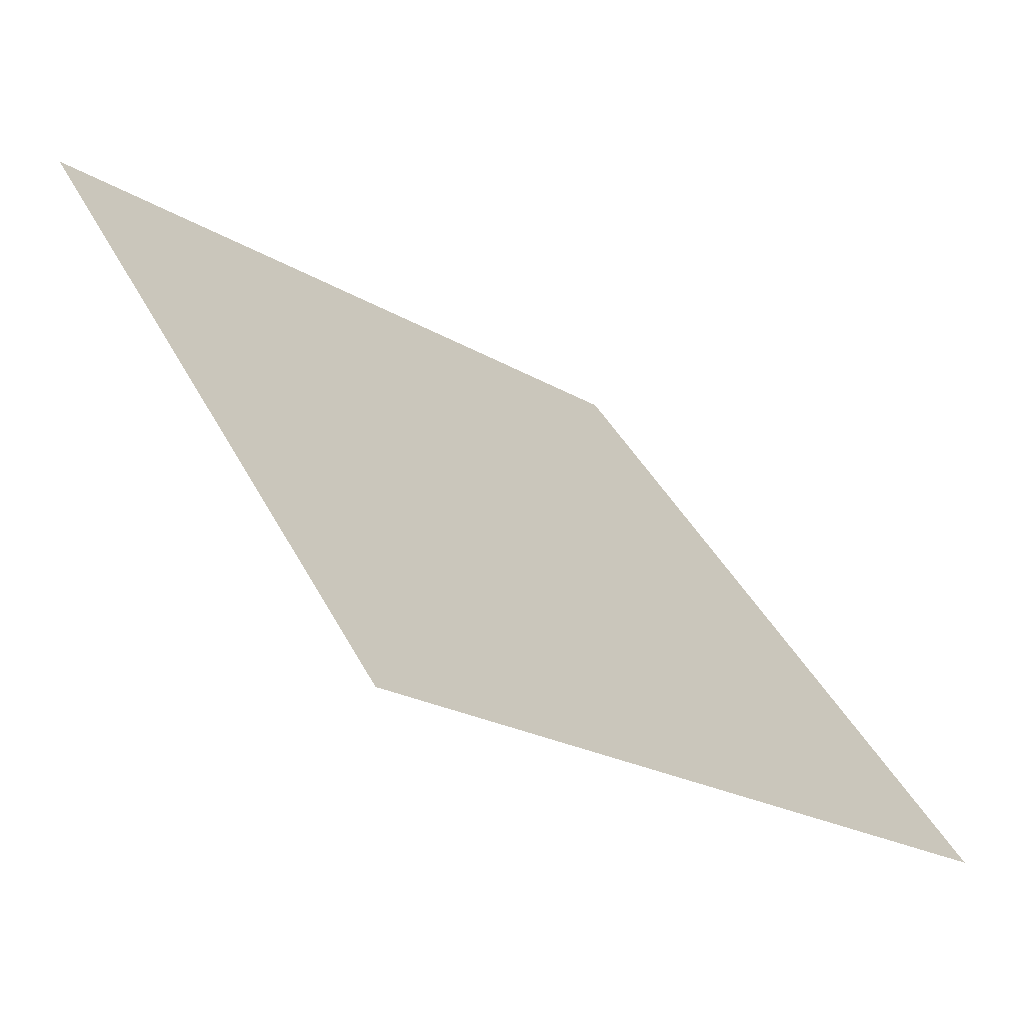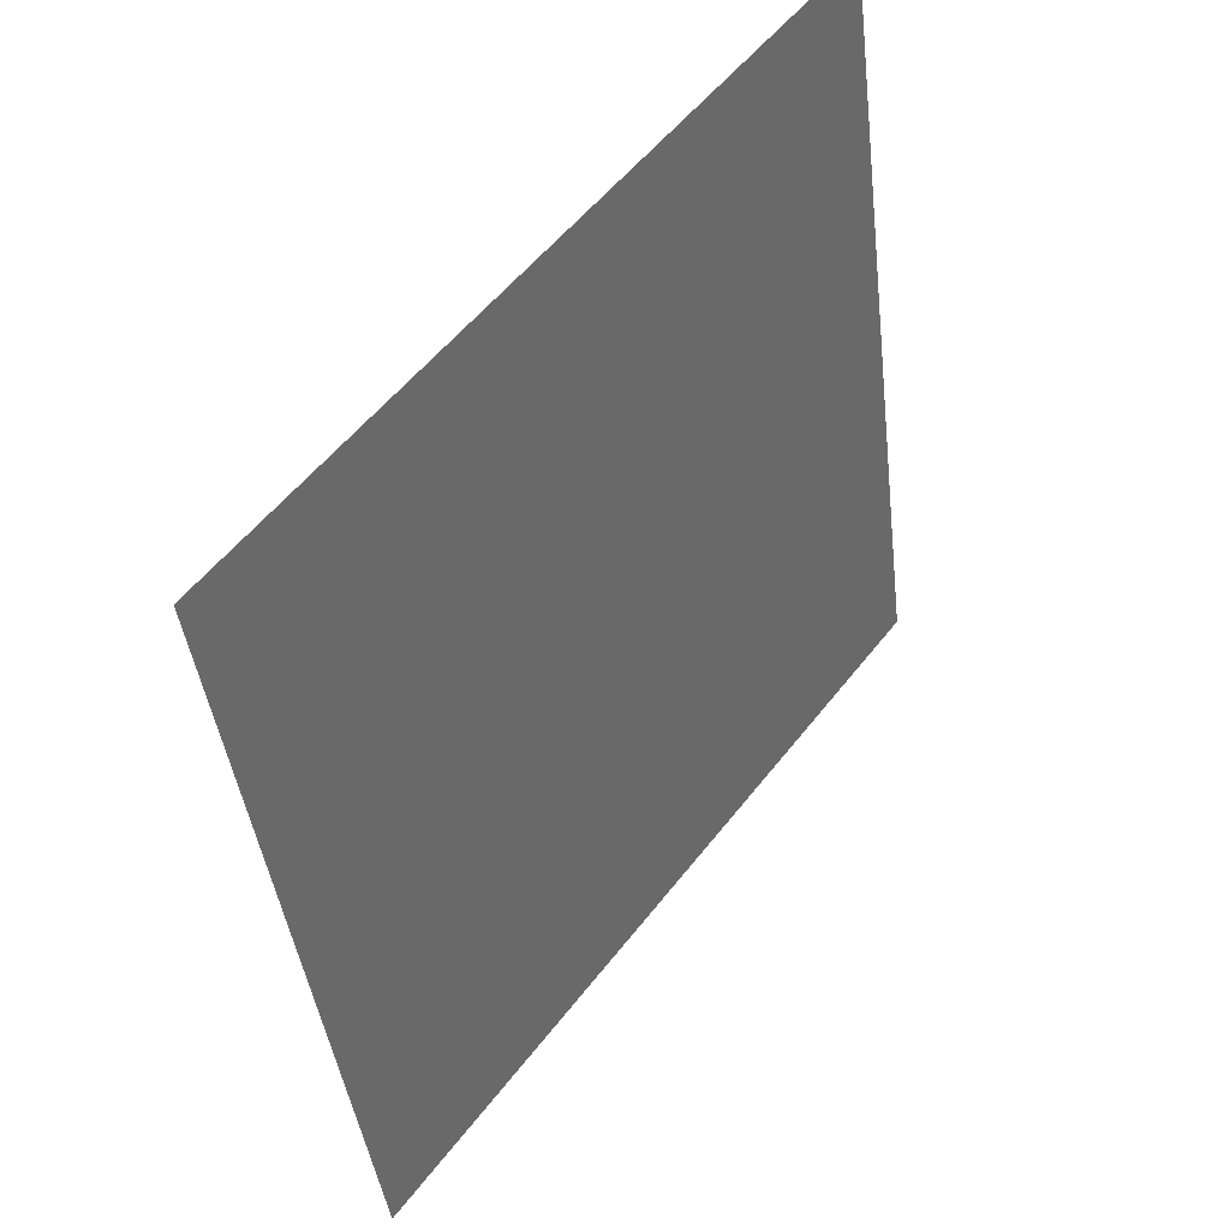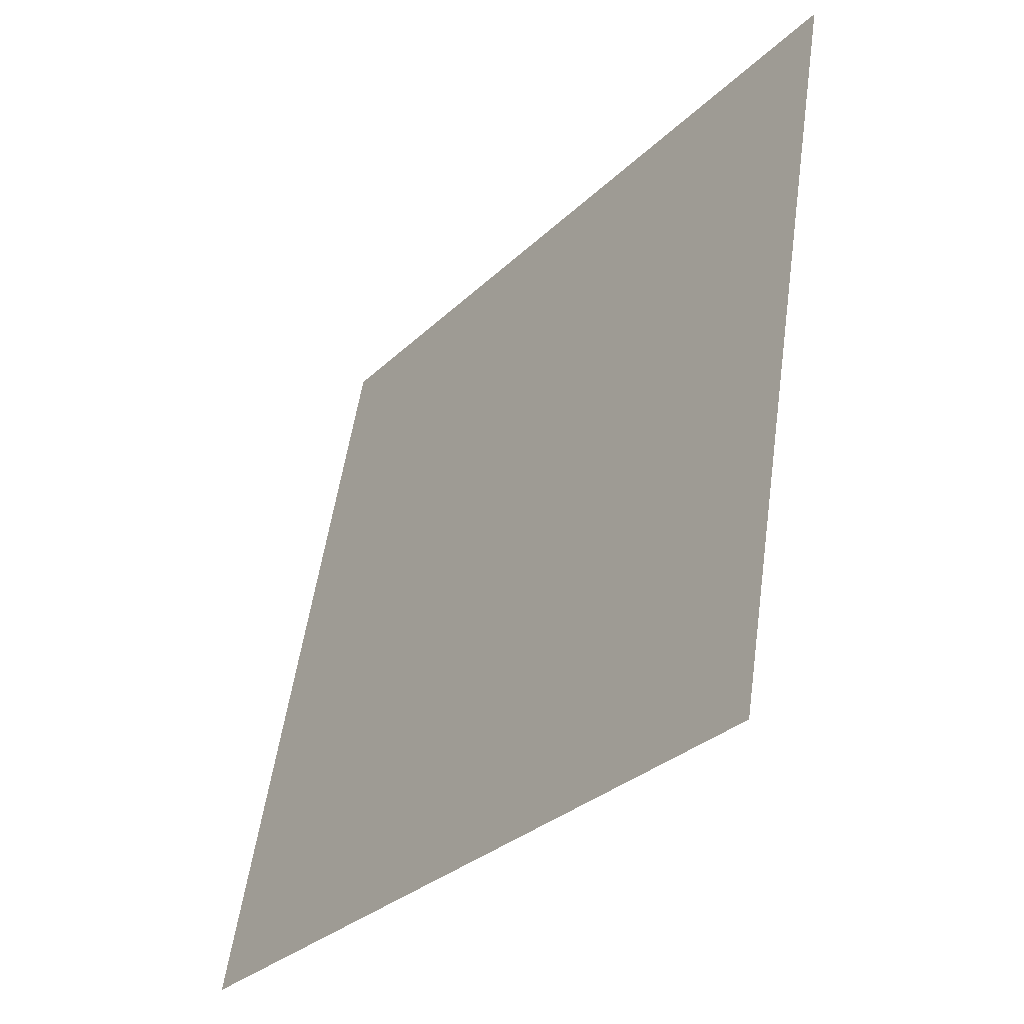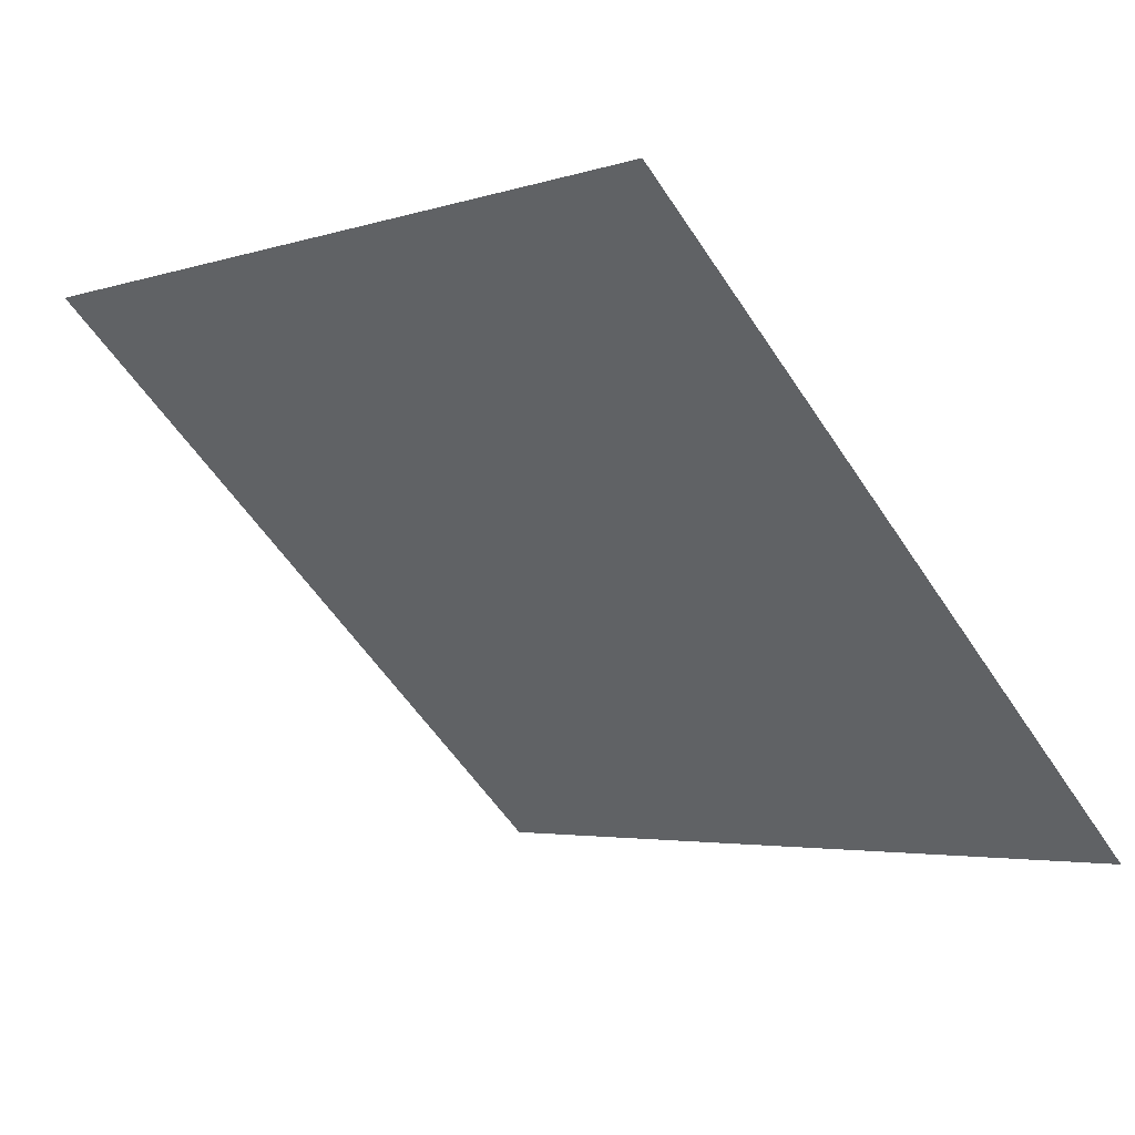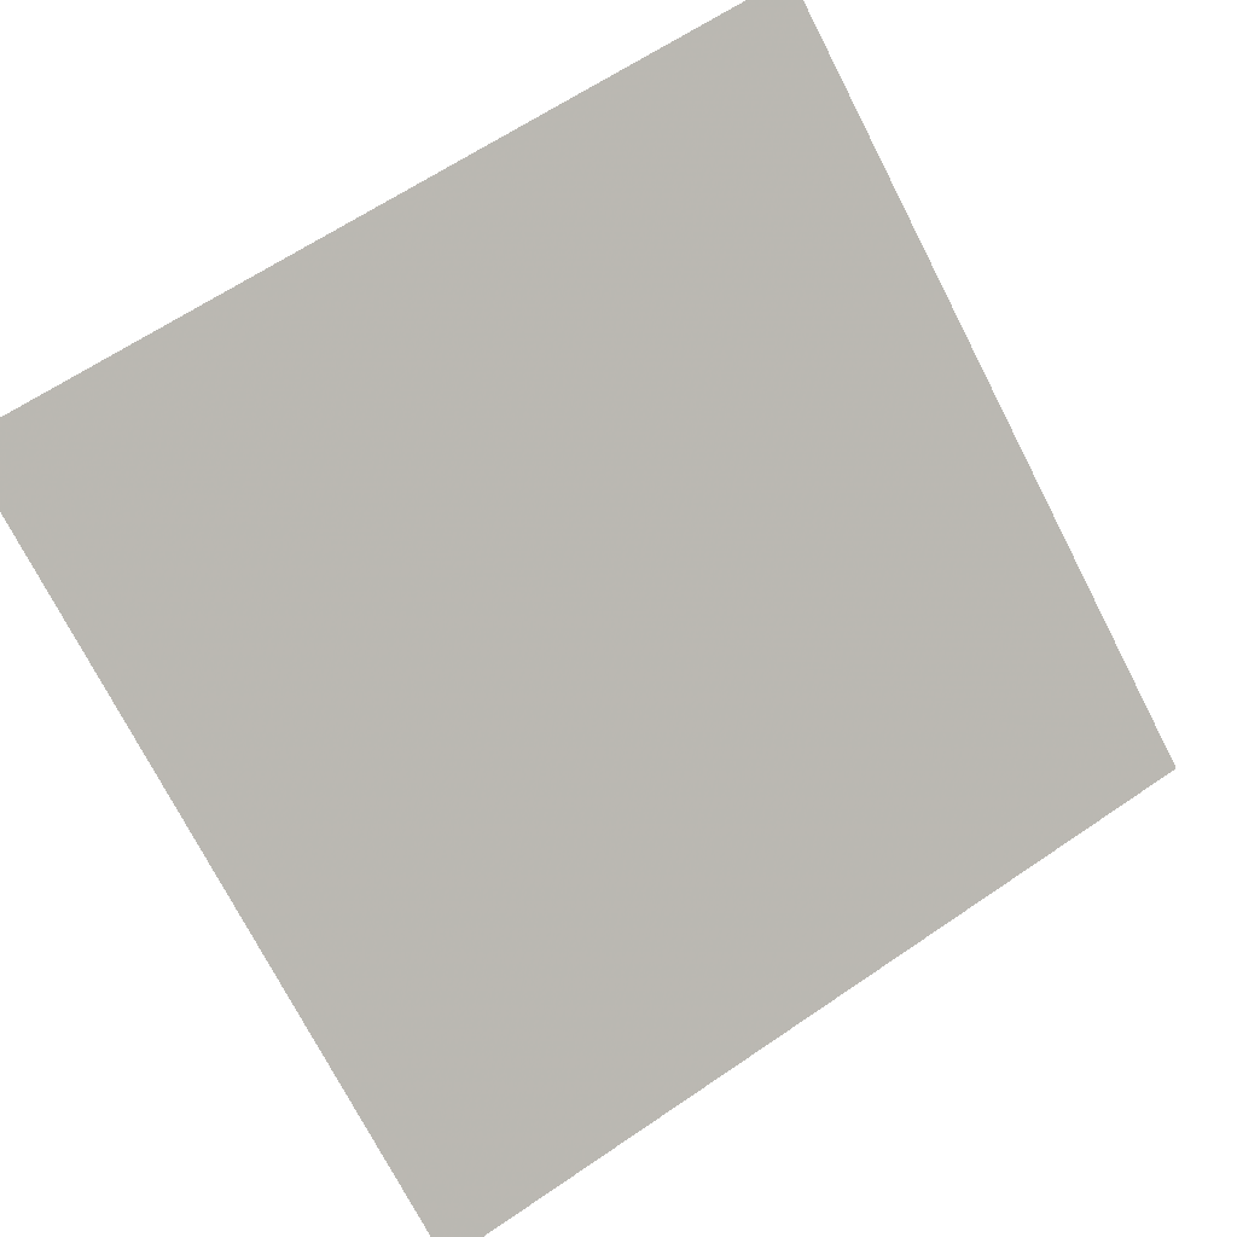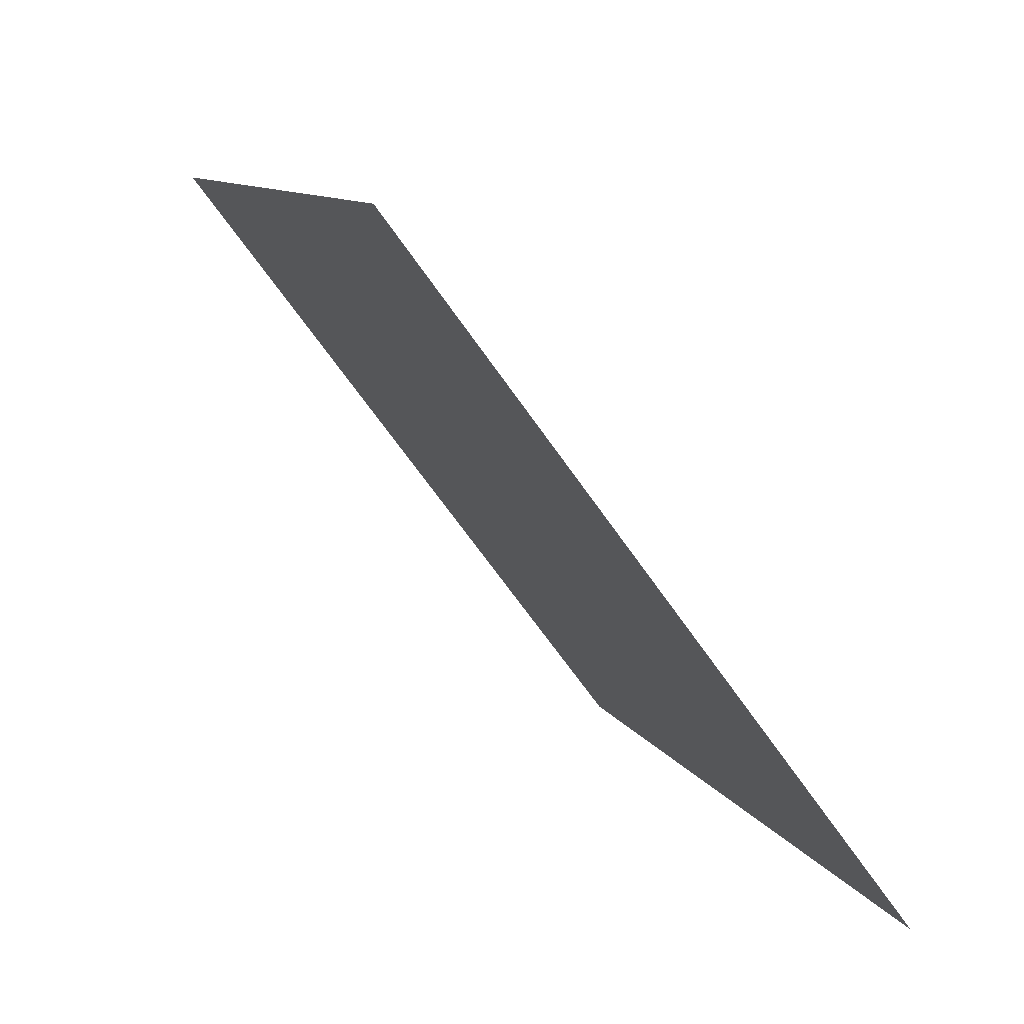
<metadata>
{"format":"obj","ext":"obj","renderer":"f3d","projection":"perspective","resolution":1024,"background":"white","views":[{"elev":-21.1,"azim":-47.9,"up":"+Z"},{"elev":-42.1,"azim":95.2,"up":"+Z"},{"elev":53.5,"azim":96.7,"up":"+Z"},{"elev":-58.1,"azim":123.4,"up":"+Y"},{"elev":62.9,"azim":146.3,"up":"+Y"},{"elev":10.5,"azim":-109.2,"up":"+Z"}]}
</metadata>
<code>
v 0.03664 0.907 0.6698
v 0.03008 0.9071 0.6698
v 0.0302 0.911 0.6751
v 0.03676 0.9109 0.675
f 4 3 2 1

</code>
